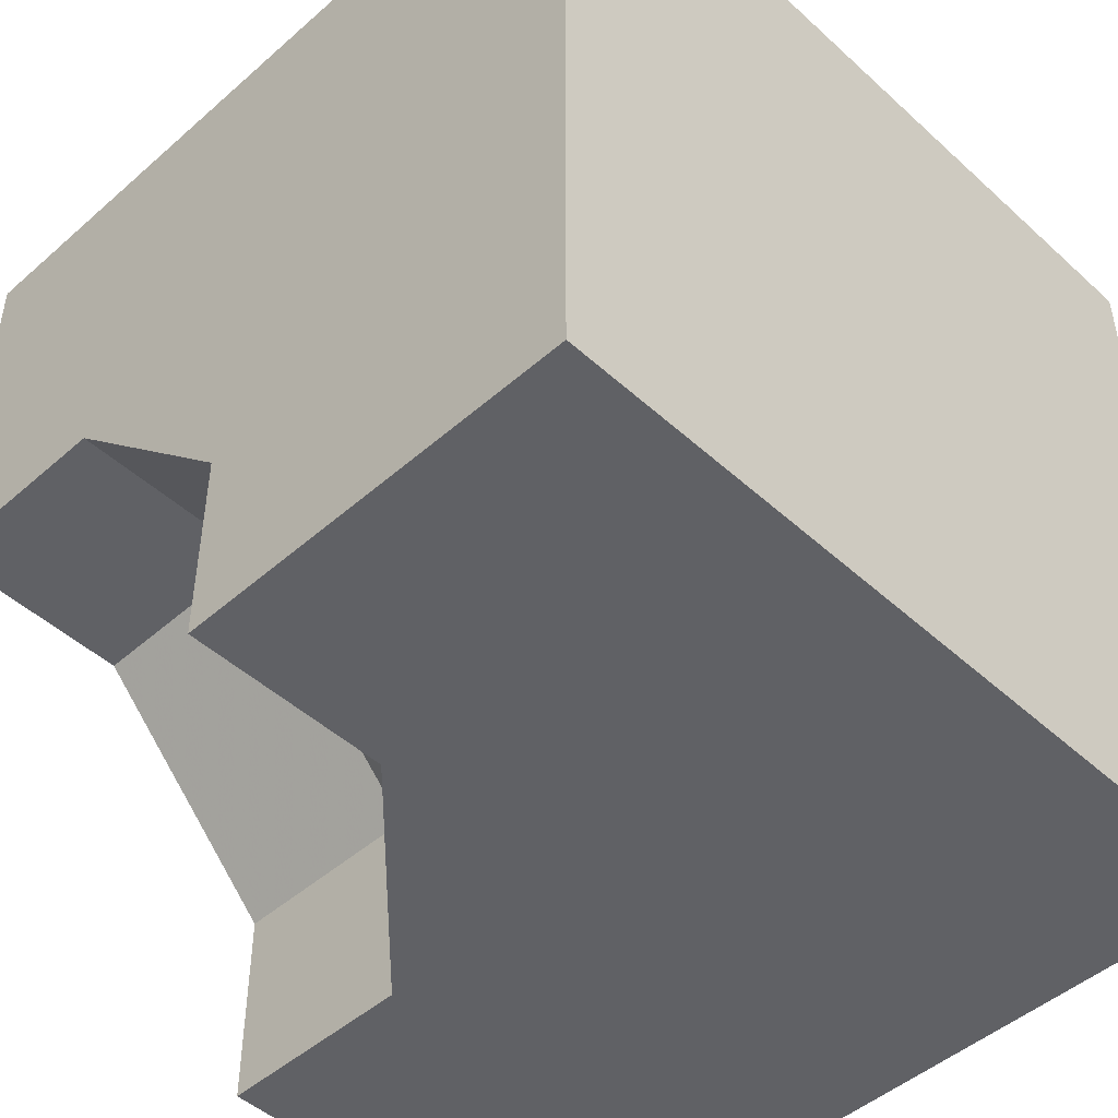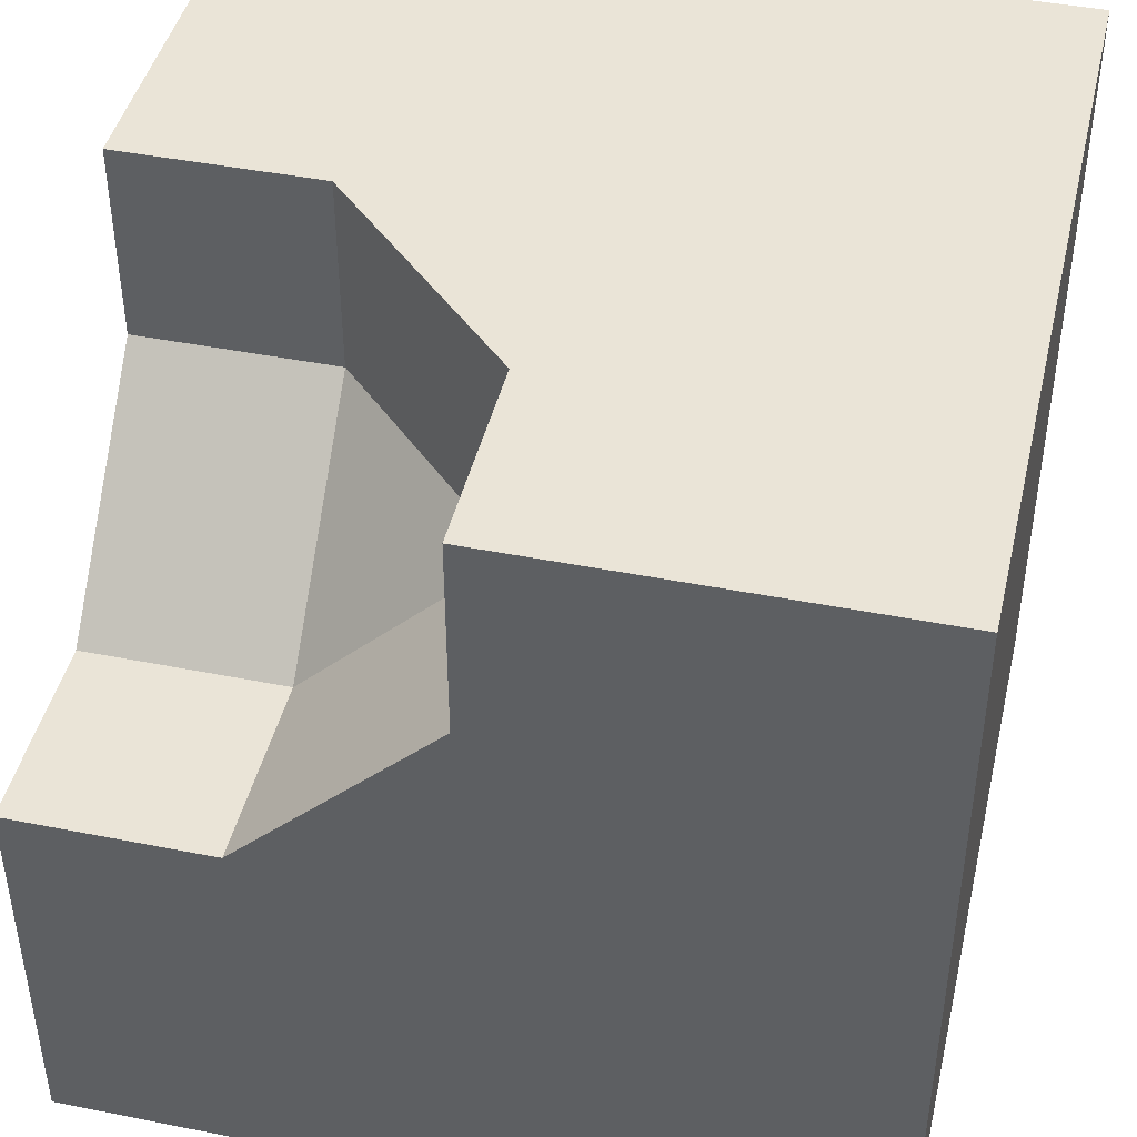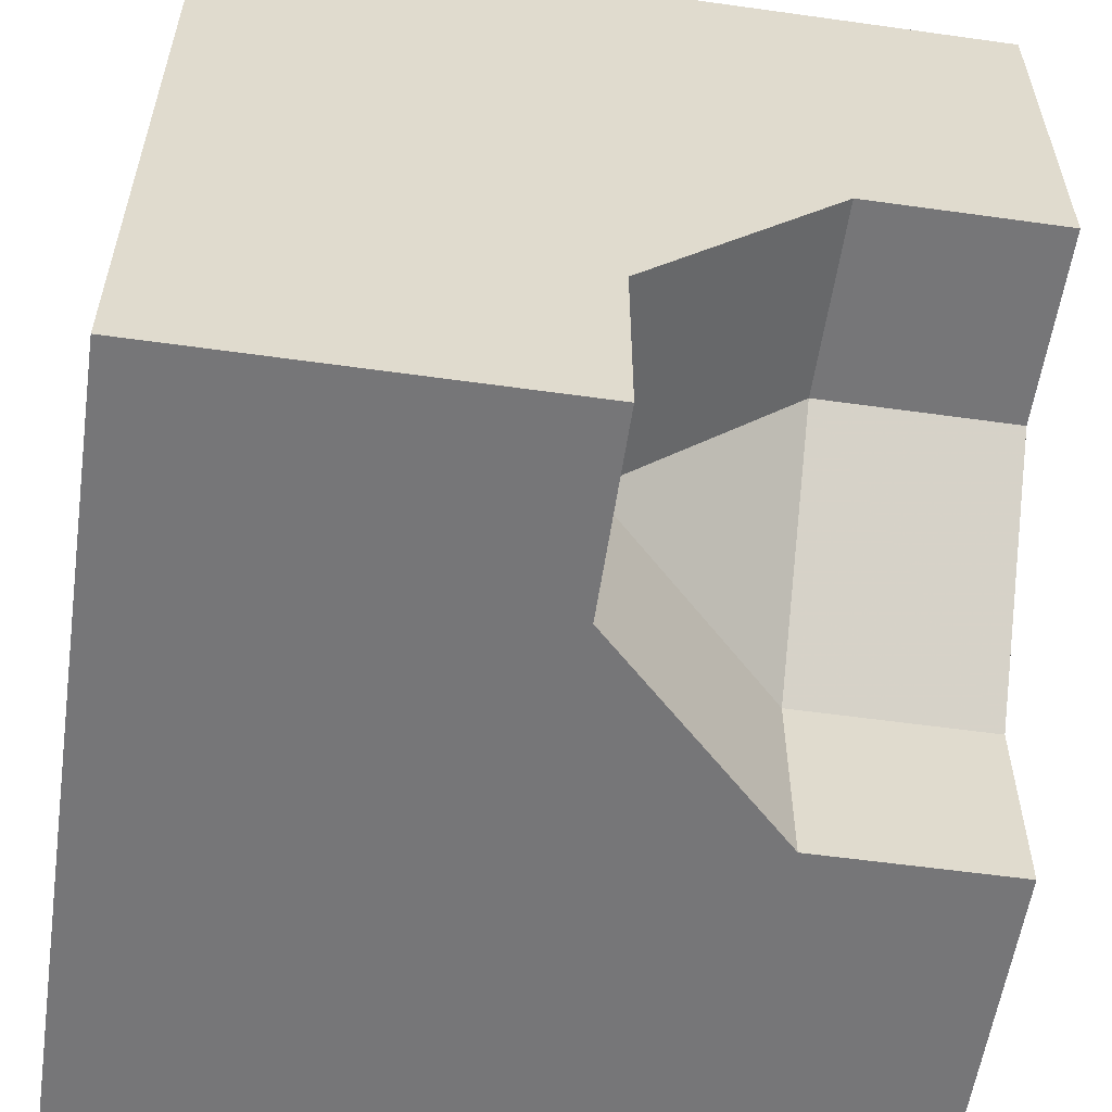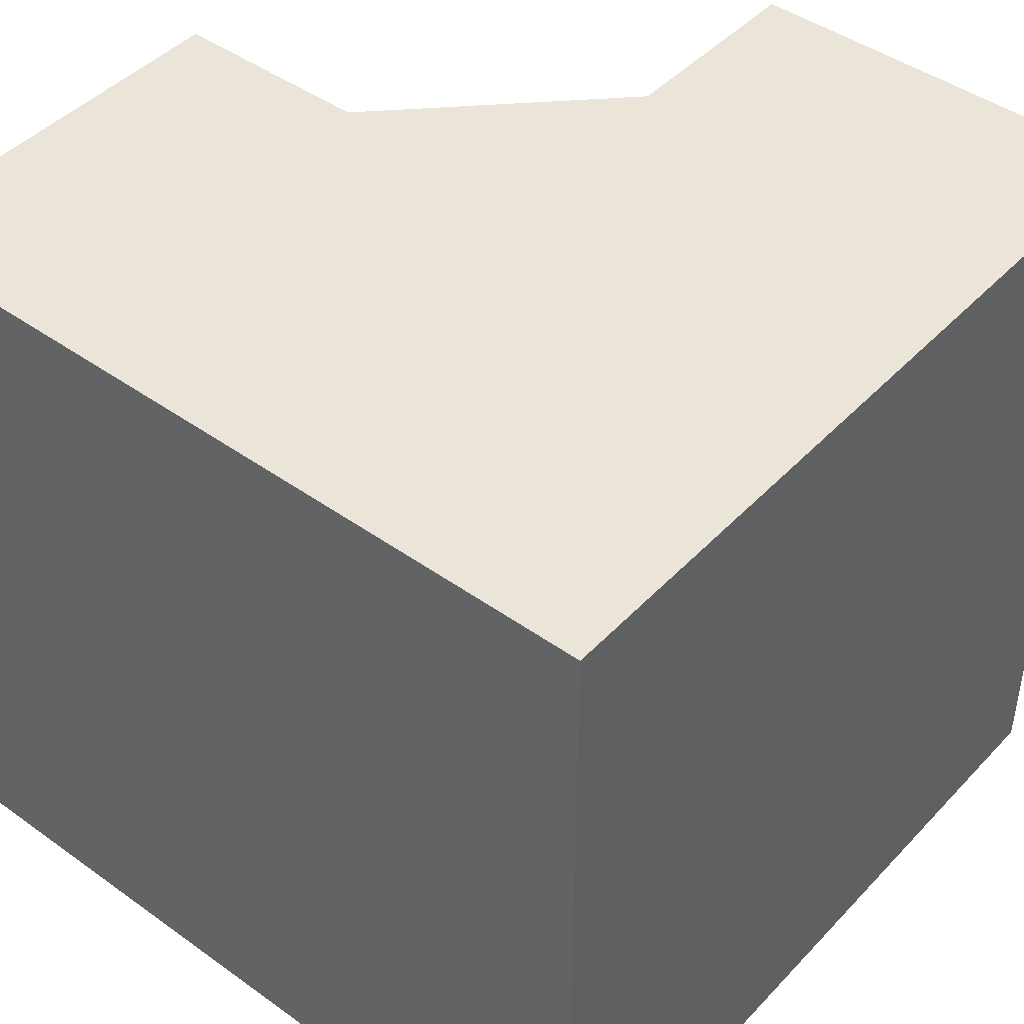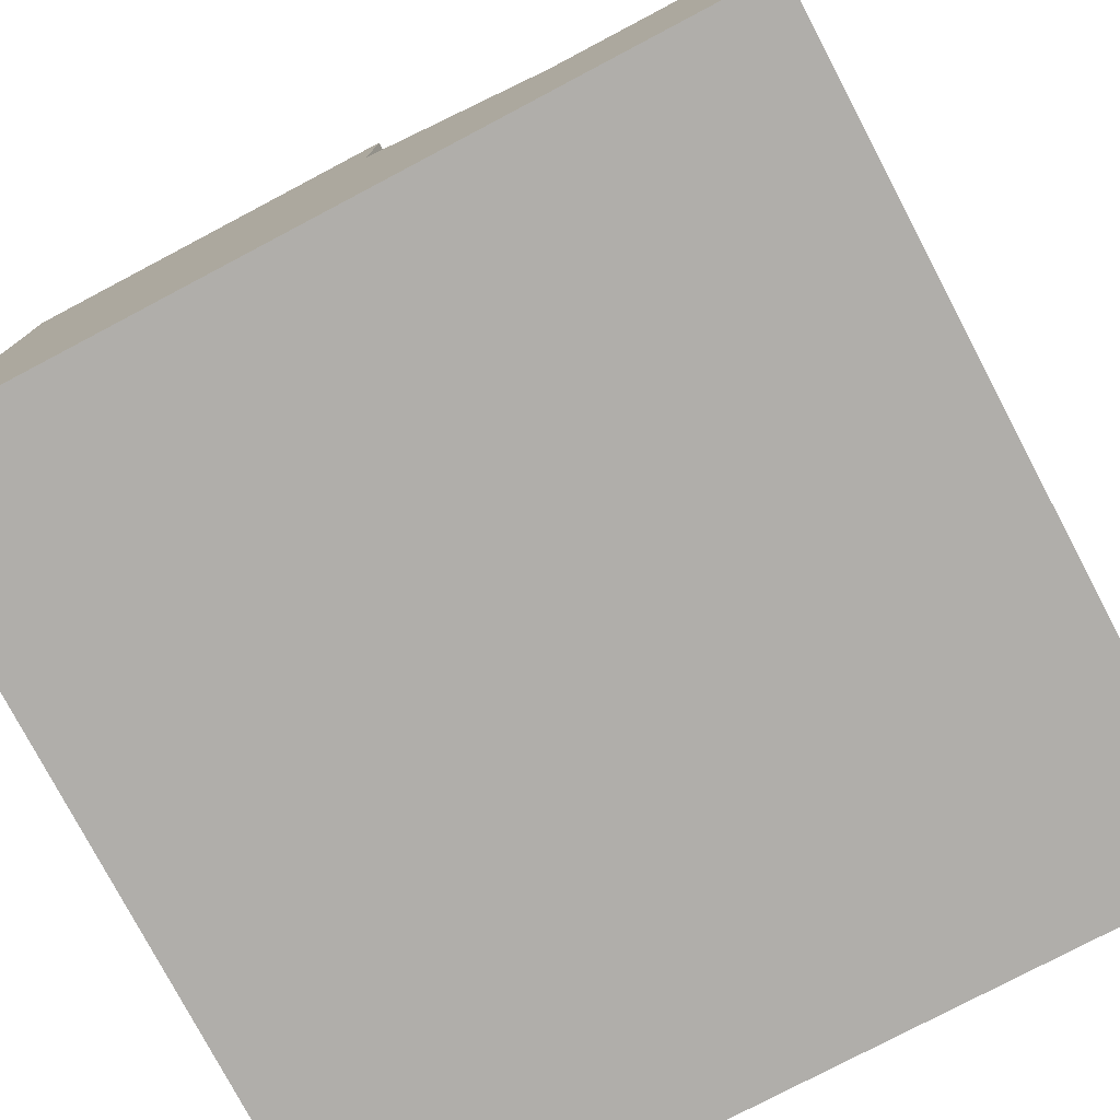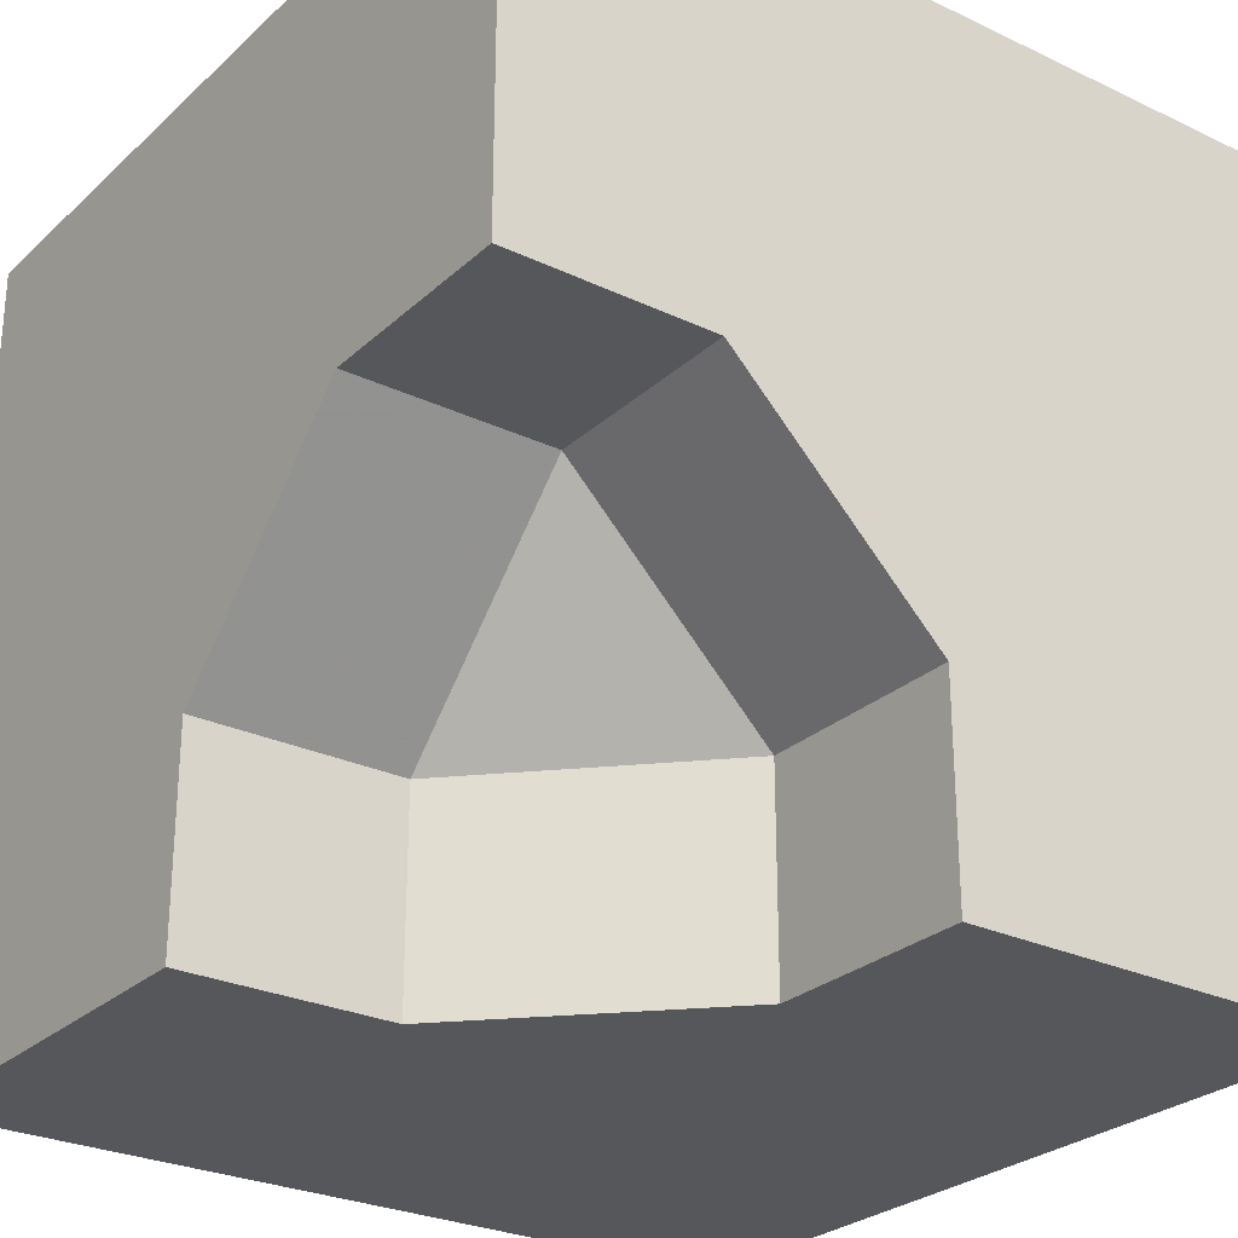
<metadata>
{"format":"obj","ext":"obj","renderer":"f3d","projection":"perspective","resolution":1024,"background":"white","views":[{"elev":-47.9,"azim":134.5,"up":"+Y"},{"elev":43.9,"azim":103.1,"up":"+Z"},{"elev":-56.9,"azim":-8.3,"up":"+Y"},{"elev":44.7,"azim":-140.2,"up":"+Z"},{"elev":-77.8,"azim":27.8,"up":"+Z"},{"elev":-27.2,"azim":53.8,"up":"+Y"}]}
</metadata>
<code>
g
v 0.5 -0.5 -0.5
v 0.5 0.5 -0.5
v -0.5 0.5 -0.5
v -0.5 -0.5 -0.5
v -0.5 -0.5 0.5
v -0.5 0.5 0.5
v 0.5 0.5 0.5
v 0.5 0 0.5
v 0.25 0 0.5
v 0 -0.25 0.5
v 0 -0.5 0.5
v 0.5 0 0.25
v 0.5 -0.5 0
v 0.5 -0.25 0
v 0 -0.5 0.25
v 0.25 -0.5 0
v 0.25 0 0.25
v 0.25 -0.25 0
v 0 -0.25 0.25
g tile_223
f 1 3 2
f 7 9 8
f 4 6 3
f 2 6 7
f 2 13 1
f 5 15 11
f 17 19 18
f 17 8 9
f 14 17 18
f 10 17 9
f 10 15 19
f 18 15 16
f 13 18 16
f 18 13 14
f 15 18 19
f 15 10 11
f 17 10 19
f 17 14 12
f 8 17 12
f 4 1 5
f 5 1 15
f 15 1 16
f 16 1 13
f 12 14 2
f 12 2 8
f 8 2 7
f 2 14 13
f 6 2 3
f 6 4 5
f 5 11 6
f 6 11 10
f 6 10 7
f 7 10 9
f 3 1 4

</code>
